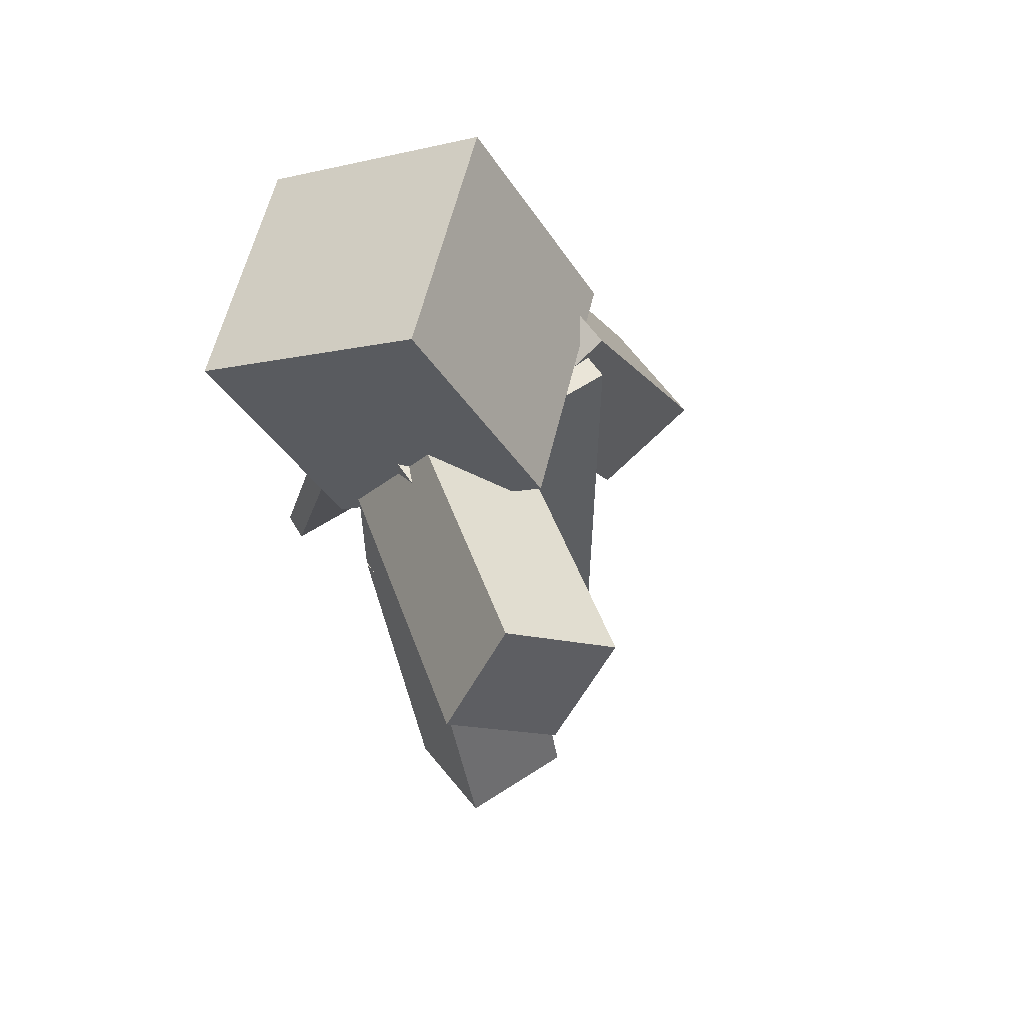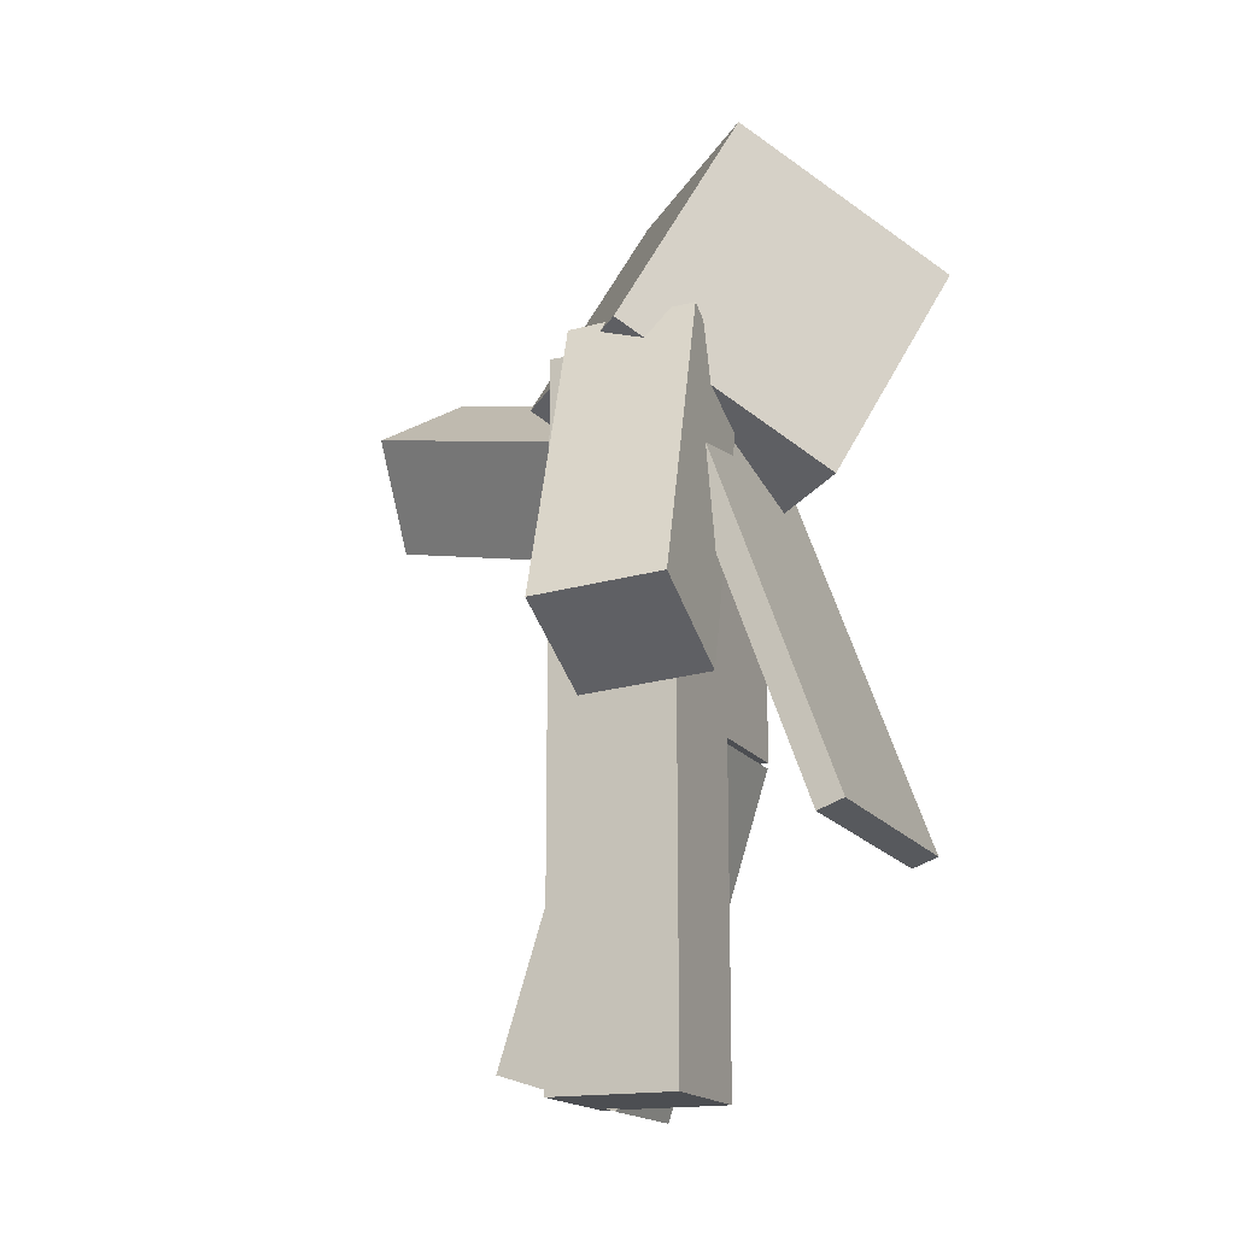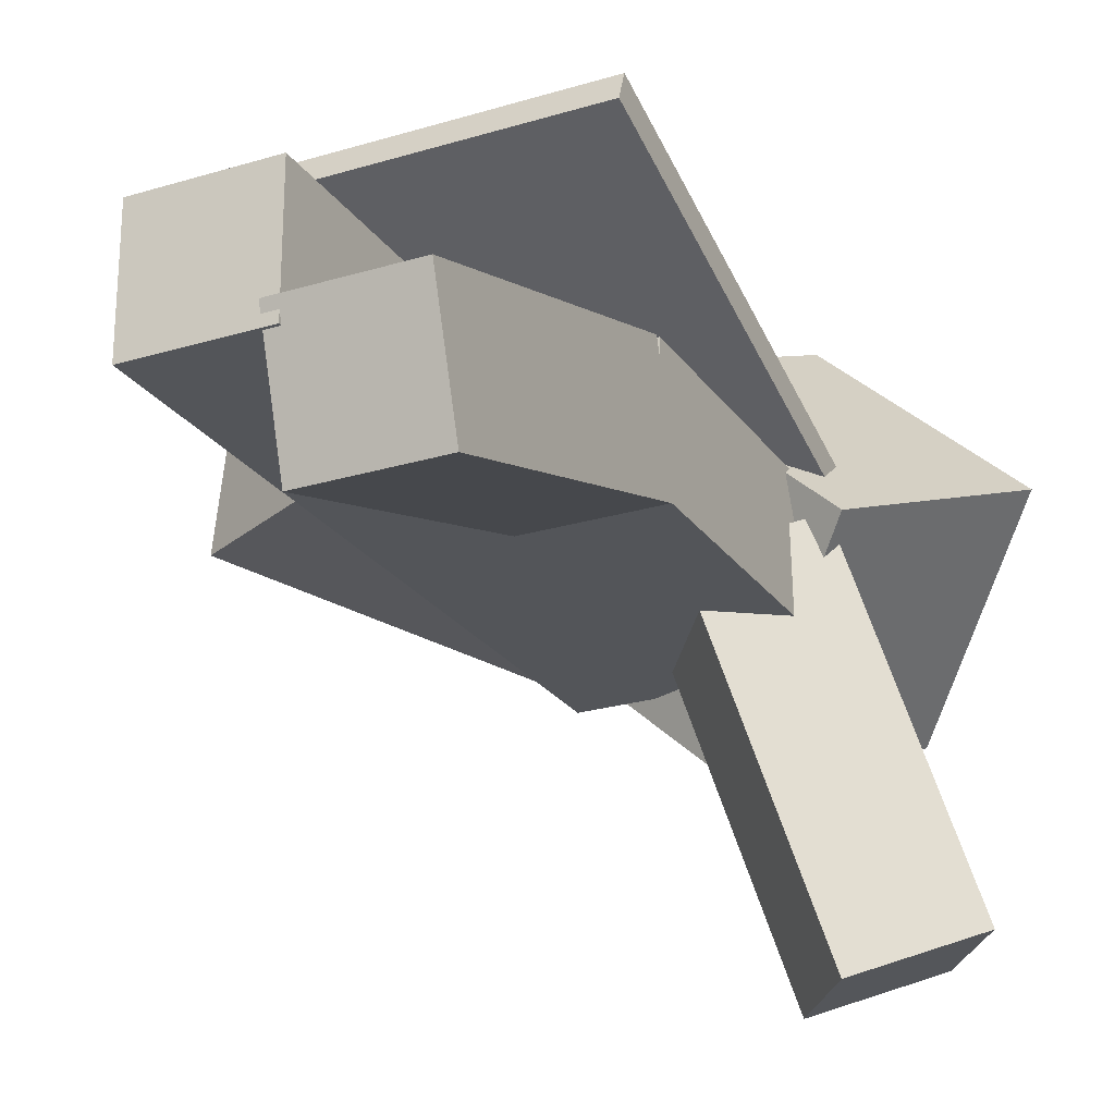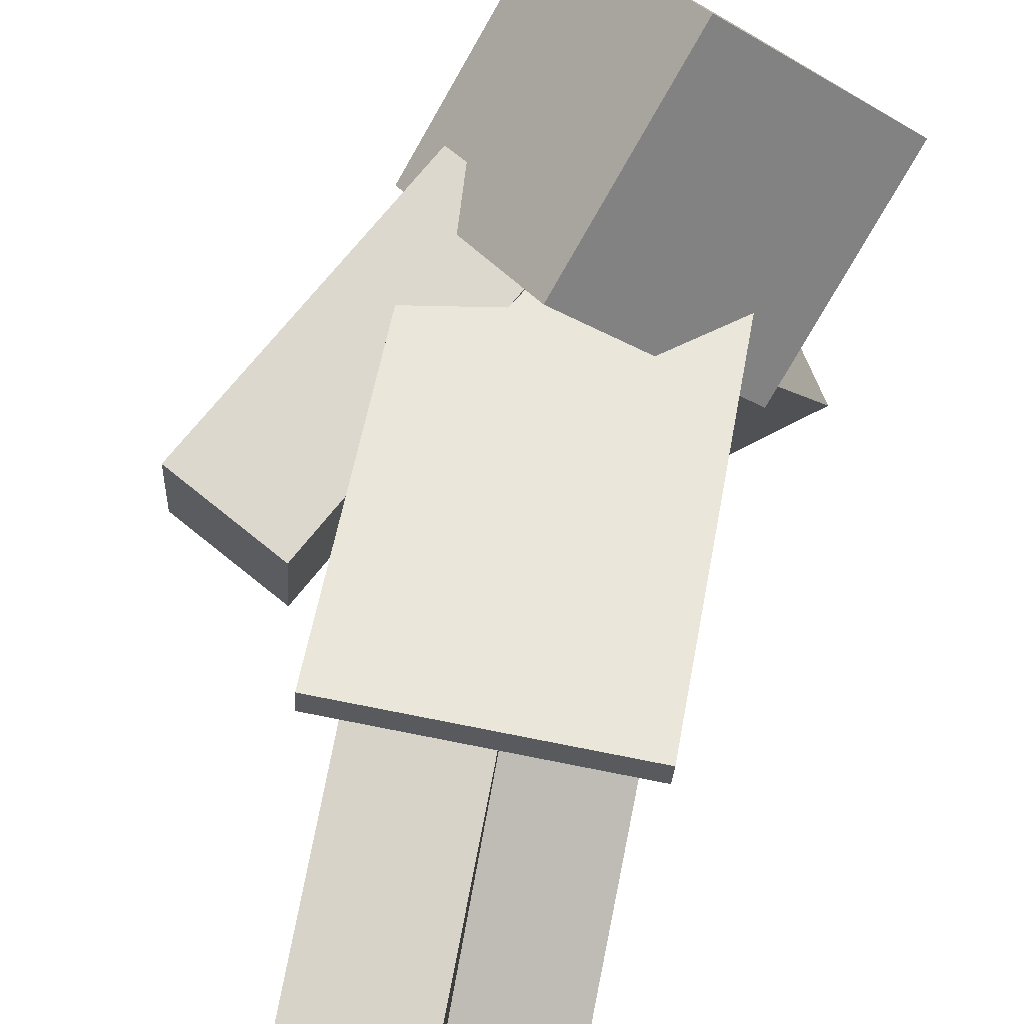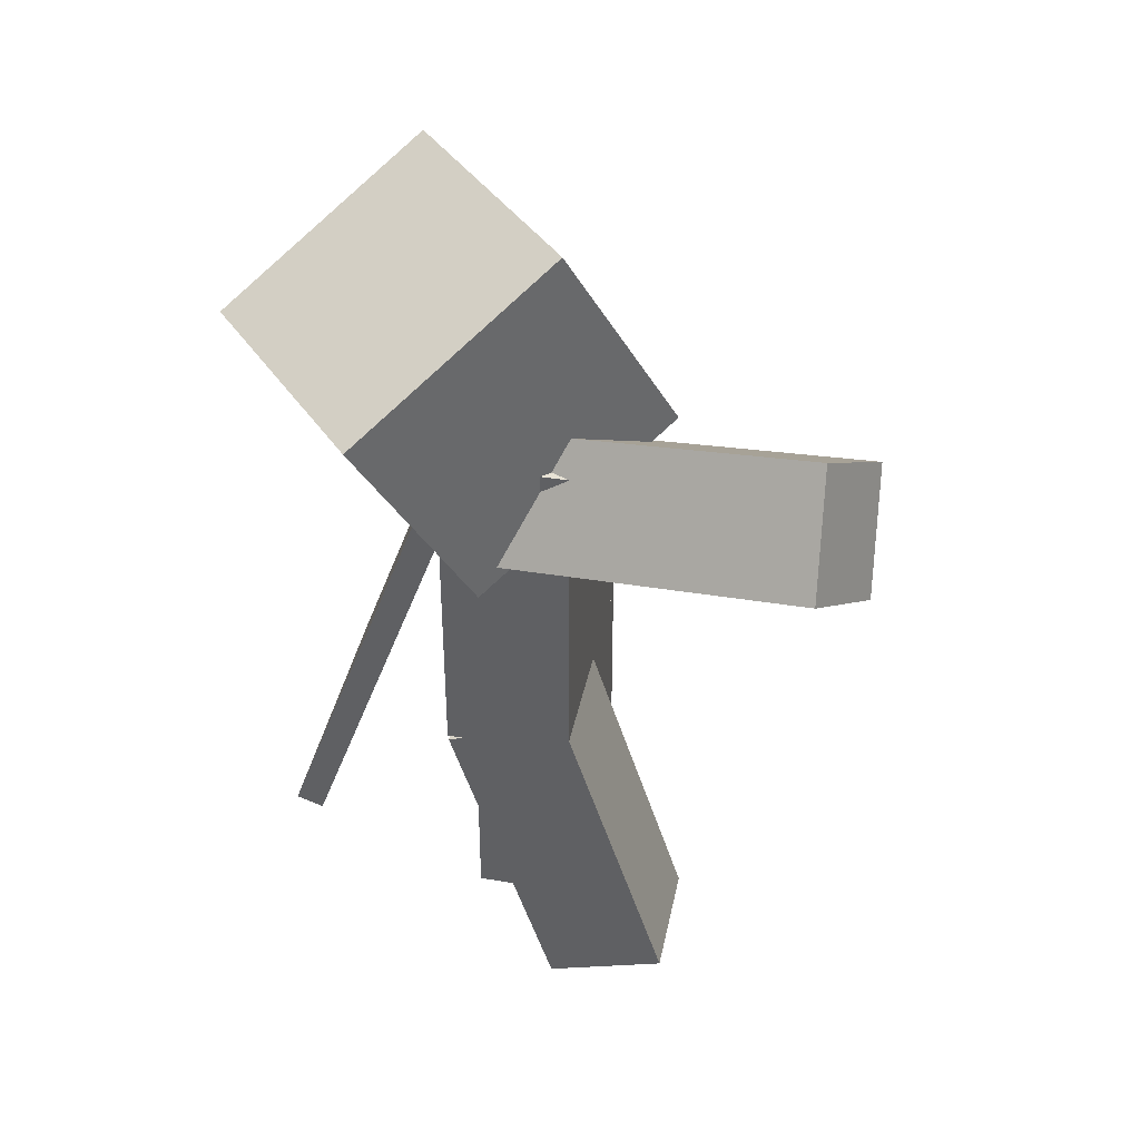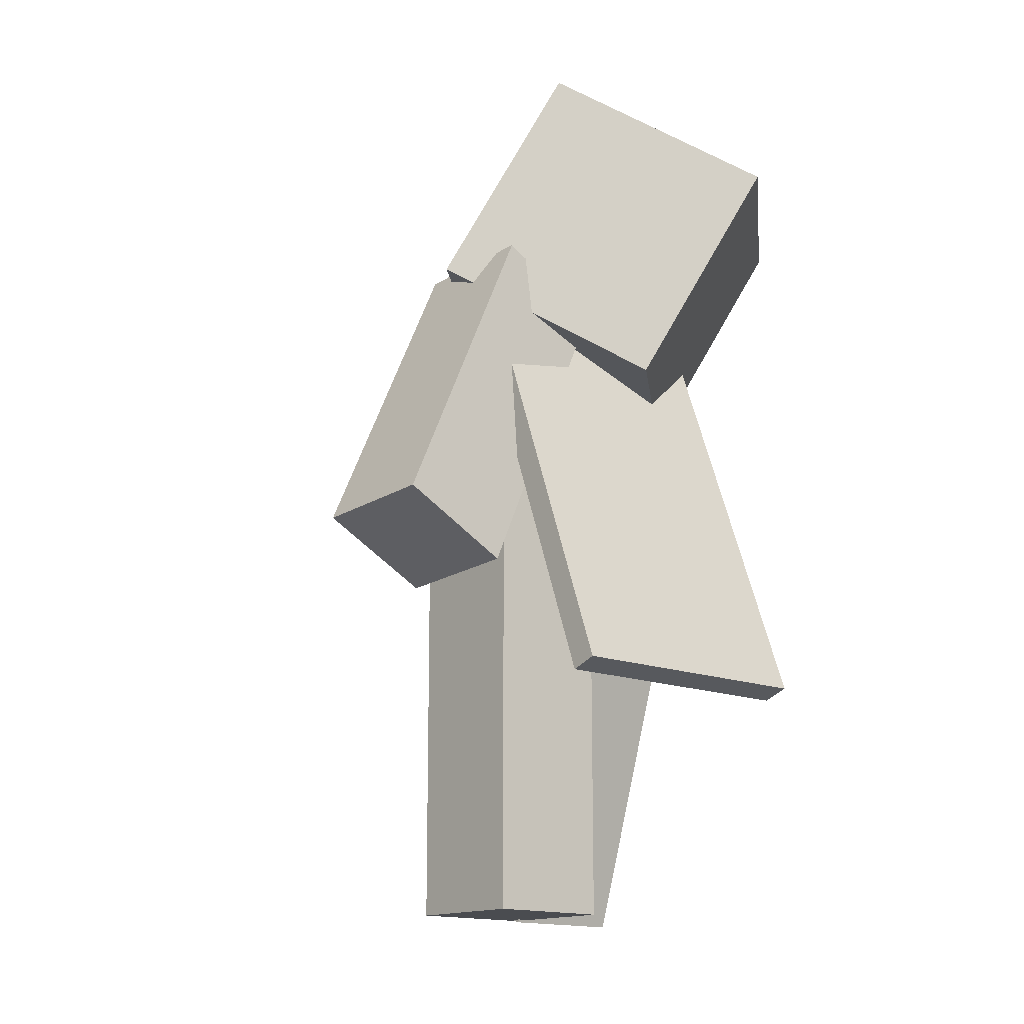
<metadata>
{"format":"obj","ext":"obj","renderer":"f3d","projection":"perspective","resolution":1024,"background":"white","views":[{"elev":59.2,"azim":146.0,"up":"+Y"},{"elev":-16.6,"azim":-66.9,"up":"+Y"},{"elev":-24.4,"azim":26.5,"up":"+Z"},{"elev":77.1,"azim":11.1,"up":"+Z"},{"elev":40.4,"azim":101.6,"up":"+Y"},{"elev":-15.0,"azim":-40.7,"up":"+Y"}]}
</metadata>
<code>
o headwear
v 0.5581 1.743 0.2384
v 0.229 2.025 -0.1208
v 0.368 1.256 0.03101
v 0.03894 1.538 -0.3282
v -0.1858 2.025 0.2592
v 0.1433 1.743 0.6184
v -0.3758 1.538 0.05187
v -0.04667 1.256 0.411
f 4 7 5 2
f 3 4 2 1
f 8 3 1 6
f 7 8 6 5
f 6 1 2 5
f 7 4 3 8
o head
v 0.5062 1.732 0.228
v 0.2136 1.982 -0.09125
v 0.3373 1.299 0.04369
v 0.04474 1.549 -0.2756
v -0.155 1.982 0.2465
v 0.1375 1.732 0.5658
v -0.3239 1.549 0.06223
v -0.03136 1.299 0.3815
f 12 15 13 10
f 11 12 10 9
f 16 11 9 14
f 15 16 14 13
f 14 9 10 13
f 15 12 11 16
o body
v 0.25 1.5 0.125
v 0.25 1.5 -0.125
v 0.25 0.75 0.125
v 0.25 0.75 -0.125
v -0.25 1.5 -0.125
v -0.25 1.5 0.125
v -0.25 0.75 -0.125
v -0.25 0.75 0.125
f 20 23 21 18
f 19 20 18 17
f 24 19 17 22
f 23 24 22 21
f 22 17 18 21
f 23 20 19 24
o jacket
v 0.2656 1.516 0.1406
v 0.2656 1.516 -0.1406
v 0.2656 0.7344 0.1406
v 0.2656 0.7344 -0.1406
v -0.2656 1.516 -0.1406
v -0.2656 1.516 0.1406
v -0.2656 0.7344 -0.1406
v -0.2656 0.7344 0.1406
f 28 31 29 26
f 27 28 26 25
f 32 27 25 30
f 31 32 30 29
f 30 25 26 29
f 31 28 27 32
o right_sleeve
v 0.1605 1.535 0.06775
v -0.0584 1.387 -0.02835
v 0.361 1.714 -0.6657
v 0.1421 1.566 -0.7618
v 0.1028 1.157 -0.04061
v 0.3217 1.305 0.05549
v 0.3033 1.336 -0.7741
v 0.5222 1.484 -0.6779
f 36 39 37 34
f 35 36 34 33
f 40 35 33 38
f 39 40 38 37
f 38 33 34 37
f 39 36 35 40
o right_arm
v 0.1613 1.517 0.04707
v -0.03327 1.386 -0.03836
v 0.3538 1.69 -0.657
v 0.1592 1.558 -0.7425
v 0.11 1.181 -0.04926
v 0.3046 1.313 0.03616
v 0.3025 1.353 -0.7534
v 0.4971 1.485 -0.6679
f 44 47 45 42
f 43 44 42 41
f 48 43 41 46
f 47 48 46 45
f 46 41 42 45
f 47 44 43 48
o left_sleeve
v -0.03844 1.45 0.1943
v -0.0538 1.427 -0.08561
v -0.3957 0.7597 0.2713
v -0.4111 0.7364 -0.008559
v -0.3035 1.556 -0.08269
v -0.2881 1.58 0.1972
v -0.6607 0.8659 -0.005633
v -0.6453 0.8892 0.2742
f 52 55 53 50
f 51 52 50 49
f 56 51 49 54
f 55 56 54 53
f 54 49 50 53
f 55 52 51 56
o left_arm
v -0.06031 1.442 0.1804
v -0.07396 1.422 -0.06836
v -0.4033 0.7794 0.2544
v -0.4169 0.7587 0.005611
v -0.2959 1.537 -0.06576
v -0.2822 1.557 0.183
v -0.6388 0.8738 0.008211
v -0.6252 0.8945 0.257
f 60 63 61 58
f 59 60 58 57
f 64 59 57 62
f 63 64 62 61
f 62 57 58 61
f 63 60 59 64
o right_pants
v 0.2656 0.7226 0.1388
v 0.2656 0.8072 -0.1294
v 0.2656 -0.02248 -0.09611
v 0.2656 0.0621 -0.3643
v -0.01562 0.8072 -0.1294
v -0.01562 0.7226 0.1388
v -0.01562 0.0621 -0.3643
v -0.01562 -0.02248 -0.09611
f 68 71 69 66
f 67 68 66 65
f 72 67 65 70
f 71 72 70 69
f 70 65 66 69
f 71 68 67 72
o right_leg
v 0.25 0.7124 0.1192
v 0.25 0.7876 -0.1192
v 0.25 -0.002876 -0.1063
v 0.25 0.0723 -0.3447
v 0 0.7876 -0.1192
v 0 0.7124 0.1192
v 0 0.0723 -0.3447
v 0 -0.002876 -0.1063
f 76 79 77 74
f 75 76 74 73
f 80 75 73 78
f 79 80 78 77
f 78 73 74 77
f 79 76 75 80
o left_leg
v 0 0.75 0.125
v 0 0.75 -0.125
v 0 0 0.125
v 0 0 -0.125
v -0.25 0.75 -0.125
v -0.25 0.75 0.125
v -0.25 0 -0.125
v -0.25 0 0.125
f 84 87 85 82
f 83 84 82 81
f 88 83 81 86
f 87 88 86 85
f 86 81 82 85
f 87 84 83 88
o left_pants
v 0.01562 0.7656 0.1406
v 0.01562 0.7656 -0.1406
v 0.01562 -0.01562 0.1406
v 0.01562 -0.01562 -0.1406
v -0.2656 0.7656 -0.1406
v -0.2656 0.7656 0.1406
v -0.2656 -0.01562 -0.1406
v -0.2656 -0.01562 0.1406
f 92 95 93 90
f 91 92 90 89
f 96 91 89 94
f 95 96 94 93
f 94 89 90 93
f 95 92 91 96
o cape
v -0.3125 1.429 0.09736
v -0.3125 1.45 0.1561
v -0.3125 0.4893 0.4394
v -0.3125 0.5107 0.4981
v 0.3125 1.45 0.1561
v 0.3125 1.429 0.09736
v 0.3125 0.5107 0.4981
v 0.3125 0.4893 0.4394
f 100 103 101 98
f 99 100 98 97
f 104 99 97 102
f 103 104 102 101
f 102 97 98 101
f 103 100 99 104

</code>
